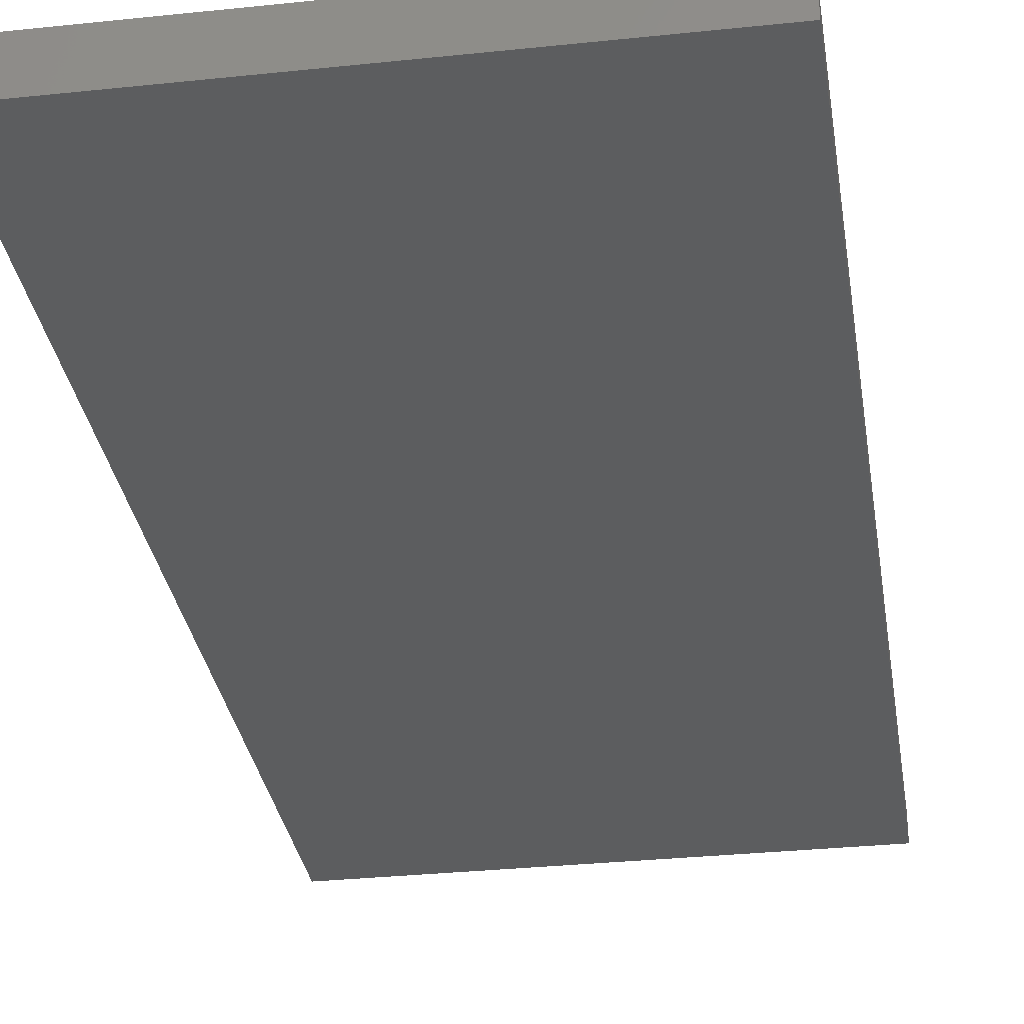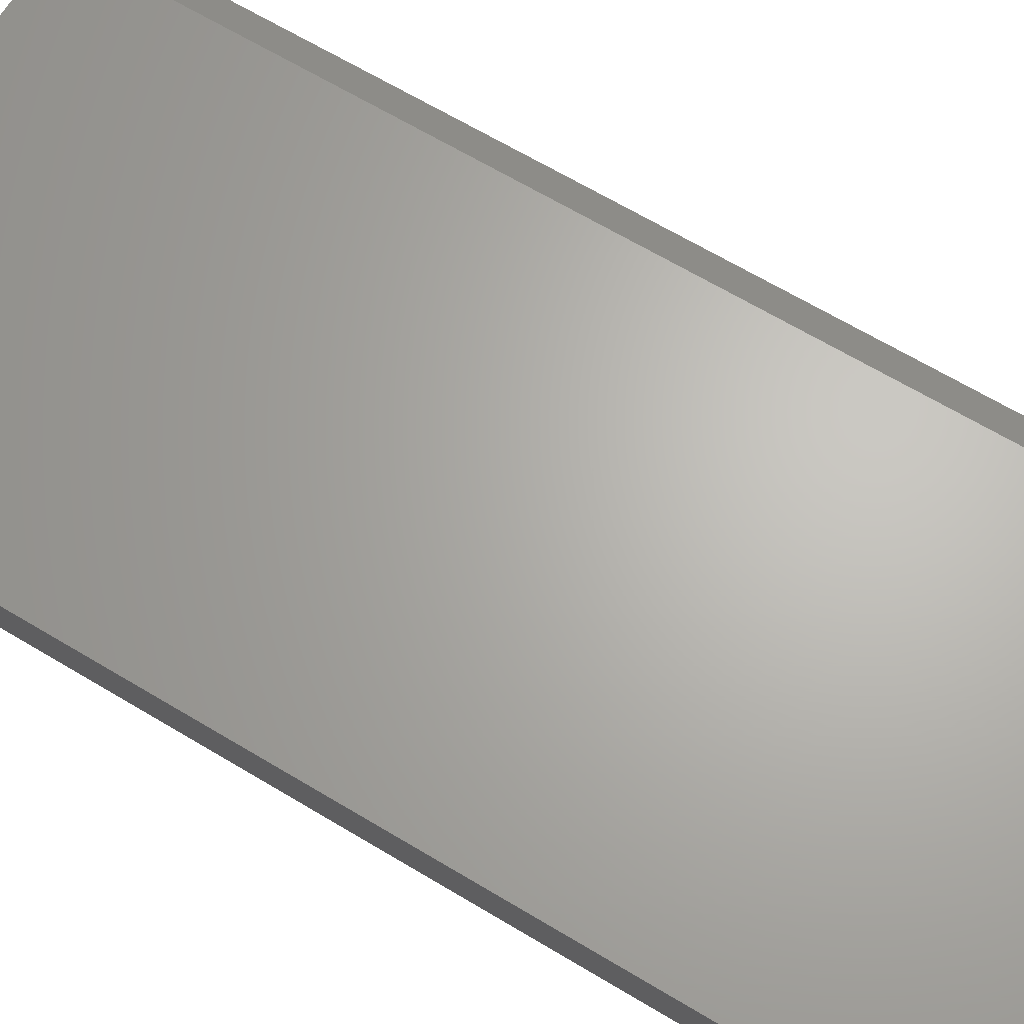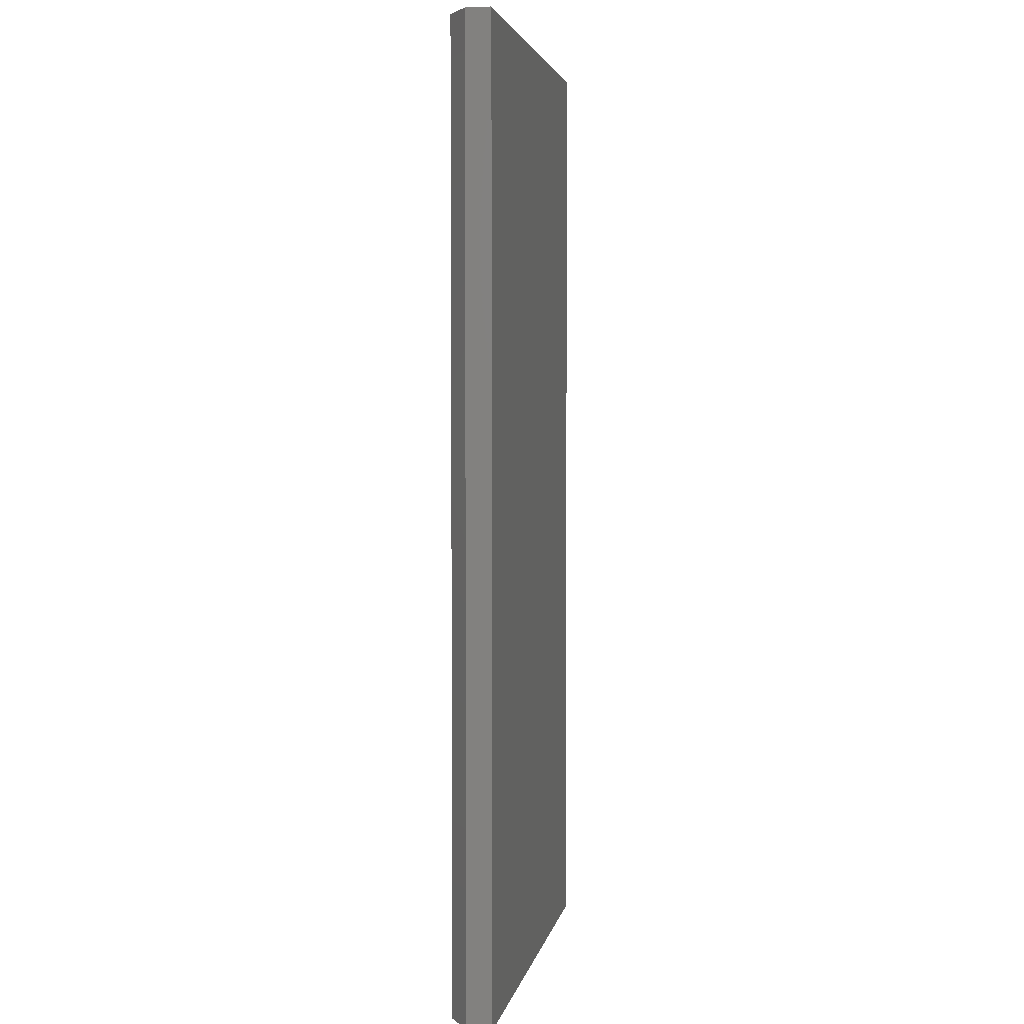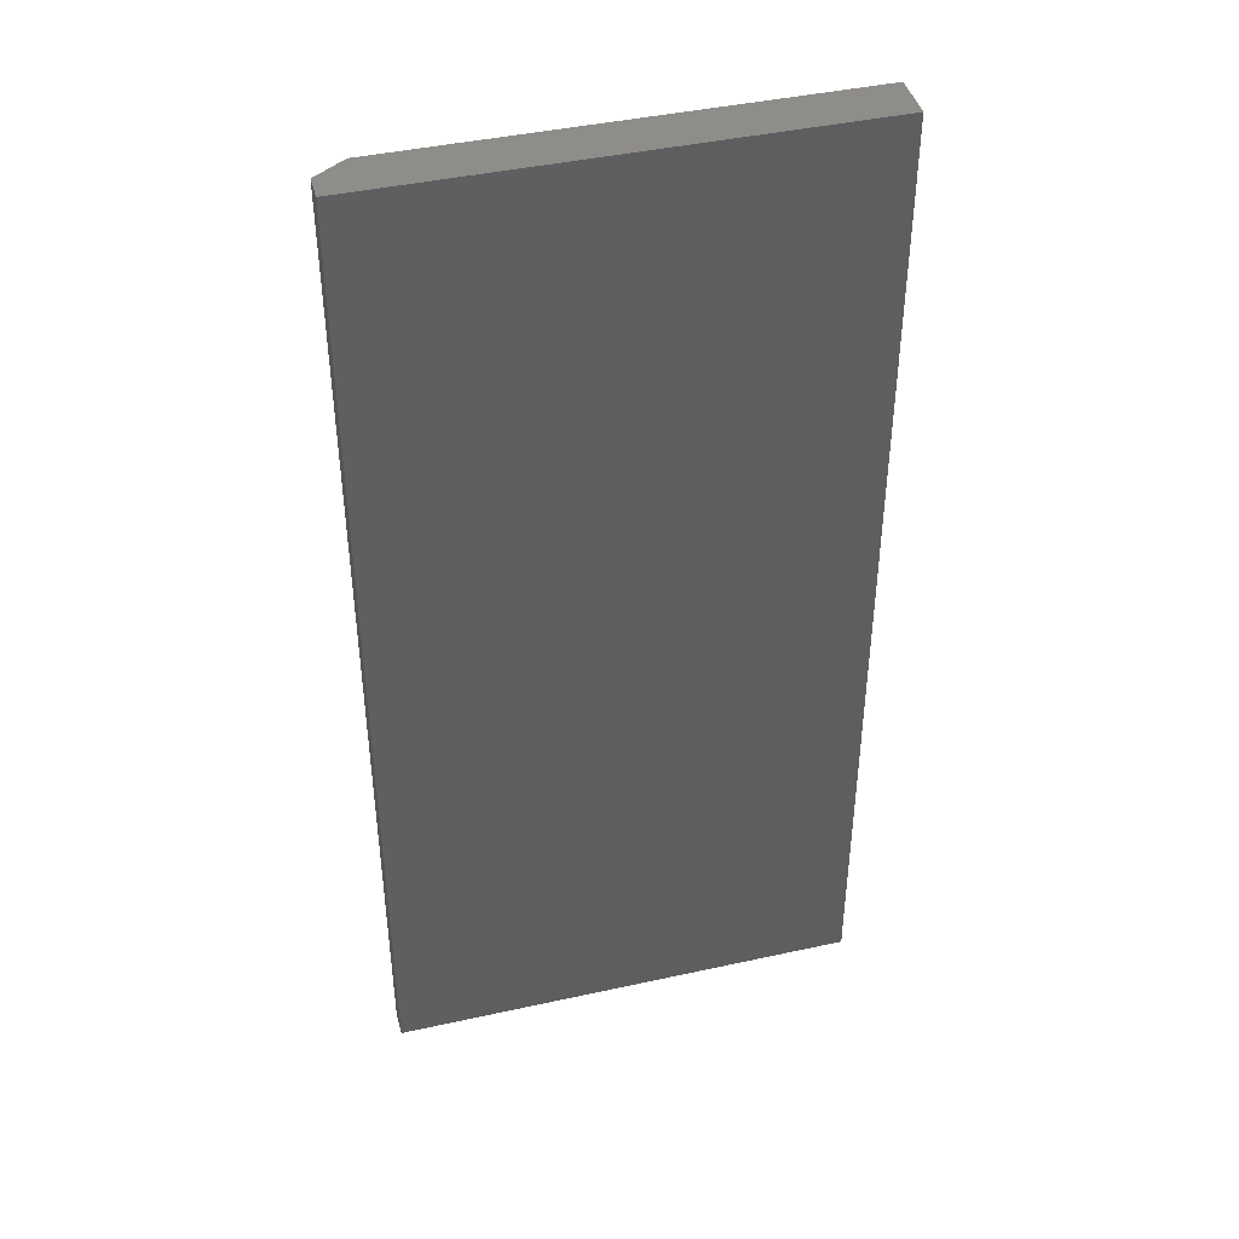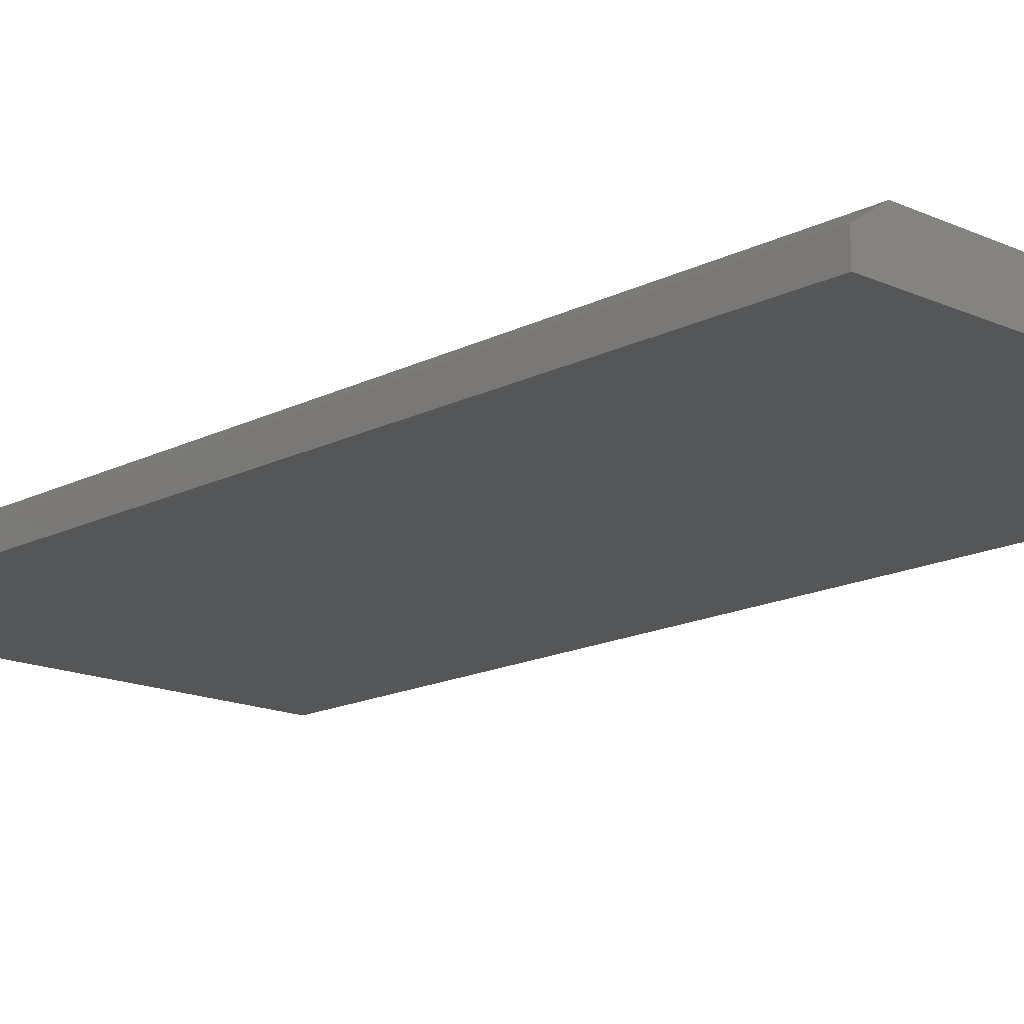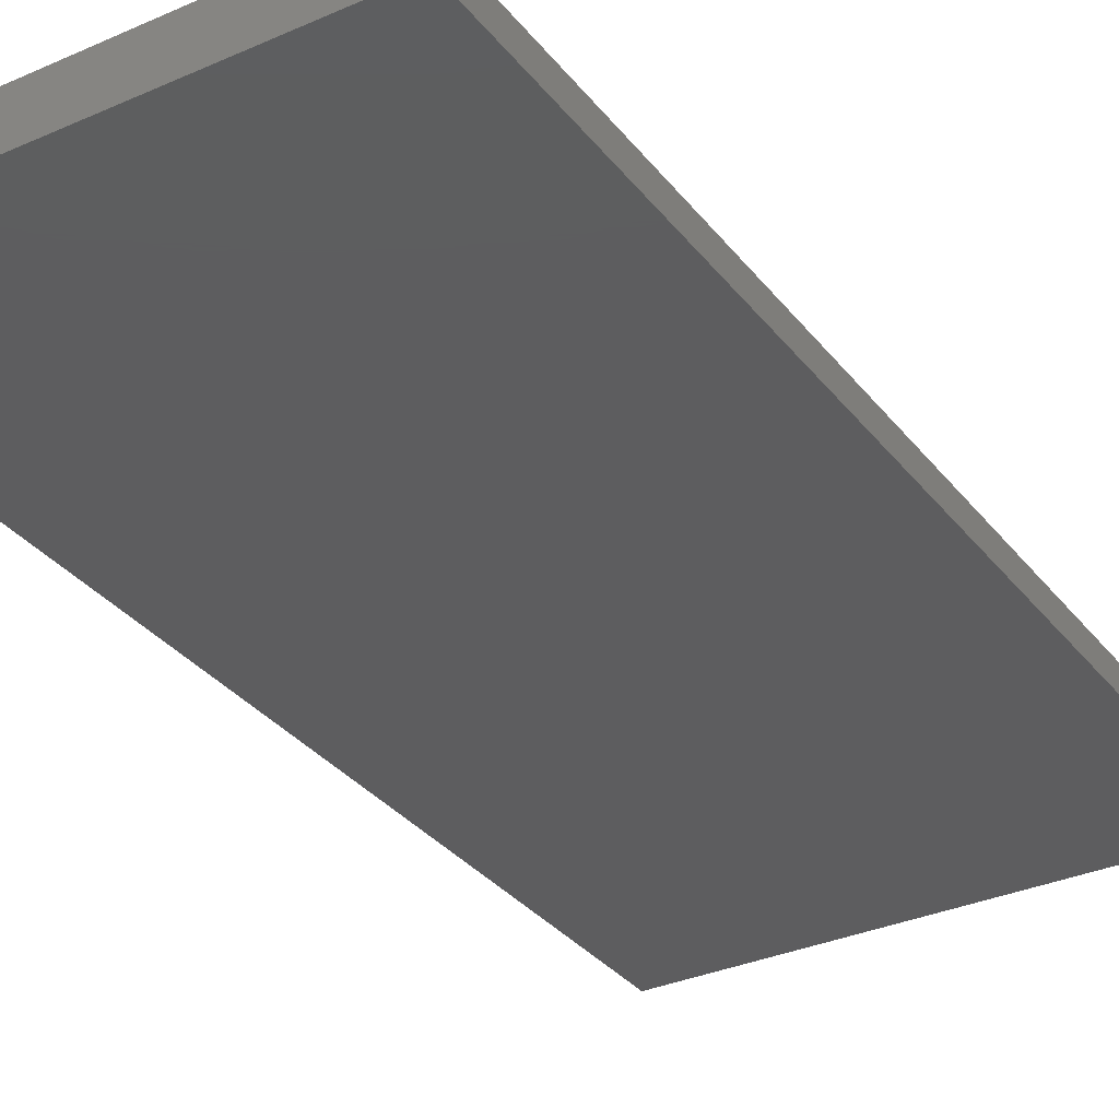
<metadata>
{"format":"stl","ext":"stl","renderer":"f3d","projection":"perspective","resolution":1024,"background":"white","views":[{"elev":-31.2,"azim":8.6,"up":"+Z"},{"elev":65.6,"azim":-58.8,"up":"+Z"},{"elev":3.6,"azim":100.4,"up":"+Y"},{"elev":42.8,"azim":165.3,"up":"+Y"},{"elev":-15.8,"azim":136.7,"up":"+Z"},{"elev":-32.6,"azim":31.6,"up":"+Z"}]}
</metadata>
<code>
# stl→obj: 10 verts, 16 faces
v -0.3516 -0.75 0.07031
v 0.3121 -0.75 0.07031
v -0.3516 0.75 0.07031
v 0.3121 0.75 0.07031
v -0.3516 0.75 0
v 0.359 0.75 0
v 0.359 0.75 0.03906
v 0.359 -0.75 0.03906
v 0.359 -0.75 0
v -0.3516 -0.75 0
f 1 2 3
f 3 2 4
f 5 3 6
f 6 3 4
f 6 4 7
f 8 9 7
f 7 9 6
f 1 10 2
f 2 10 9
f 2 9 8
f 4 2 7
f 7 2 8
f 10 5 9
f 9 5 6
f 3 5 1
f 1 5 10

</code>
